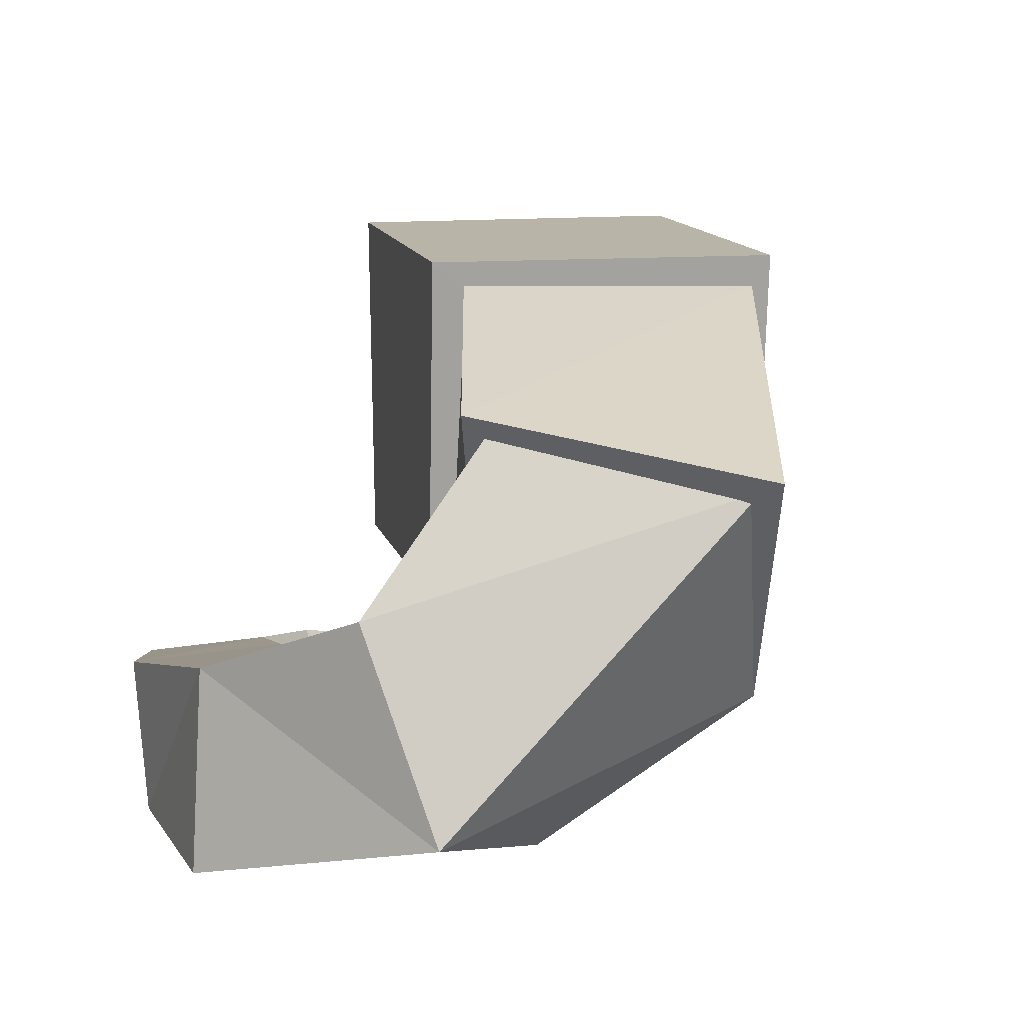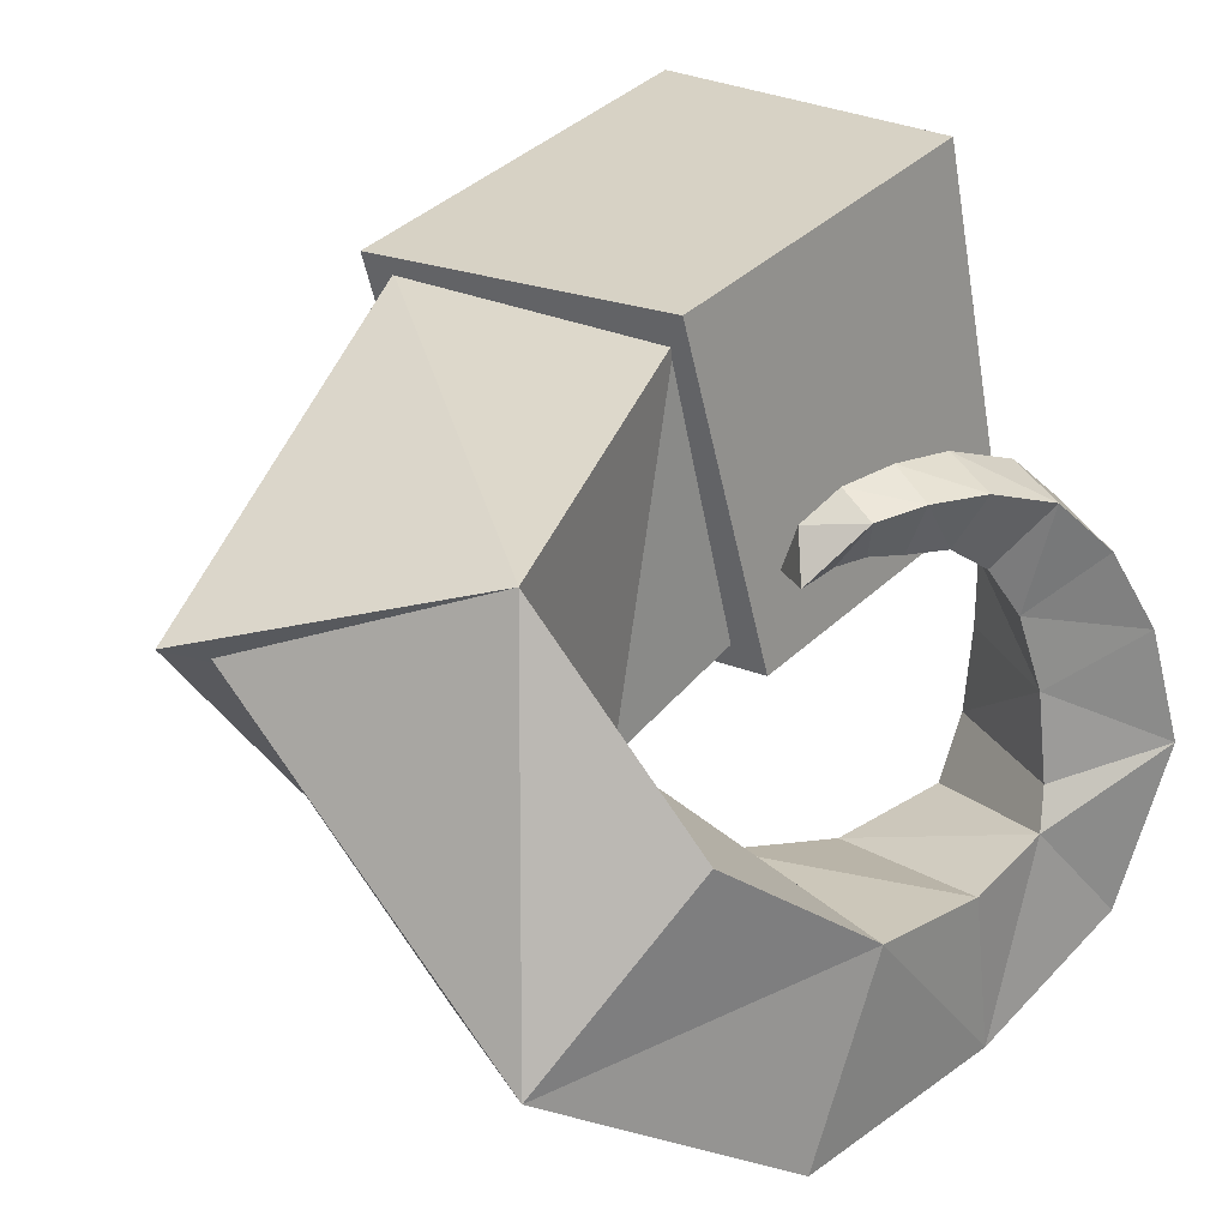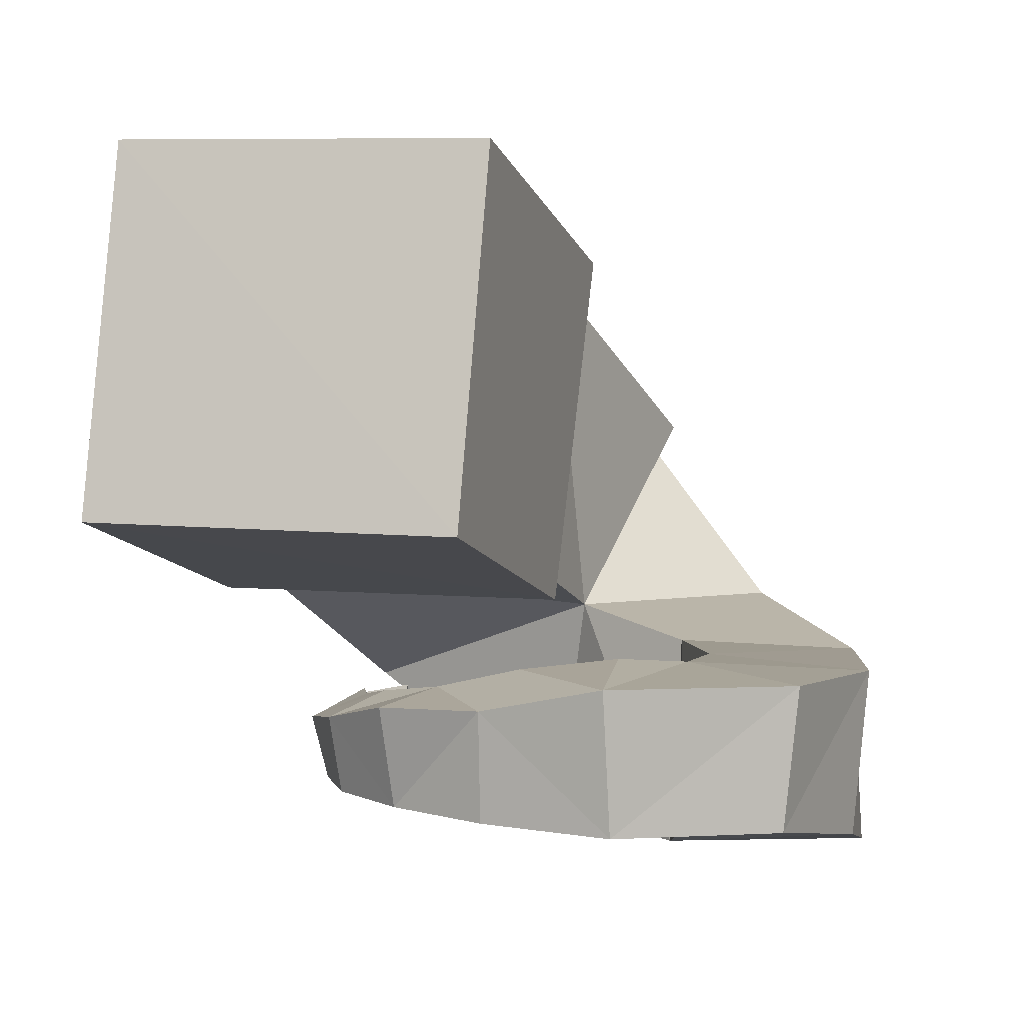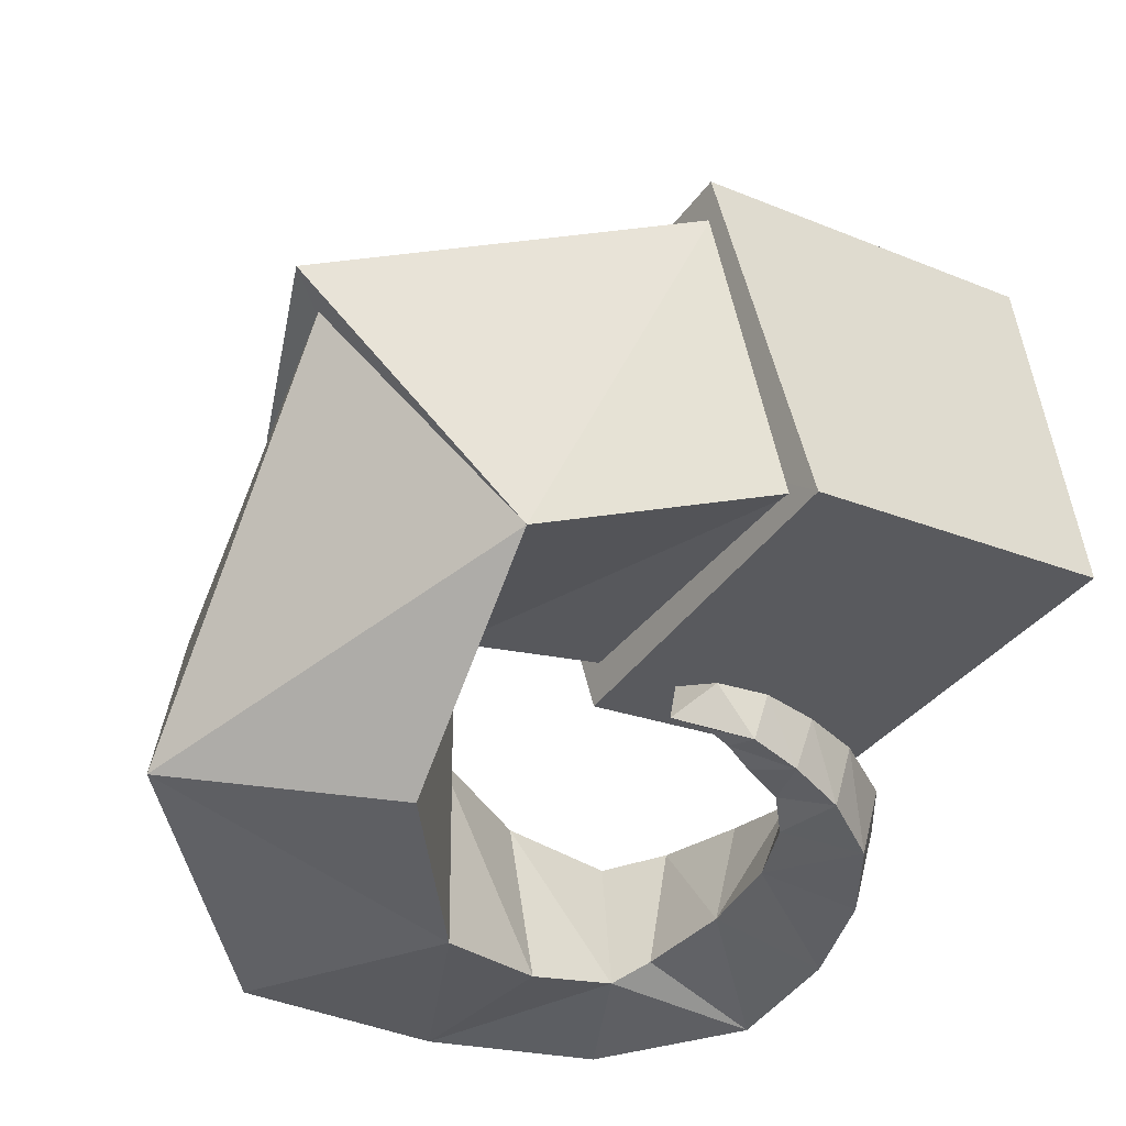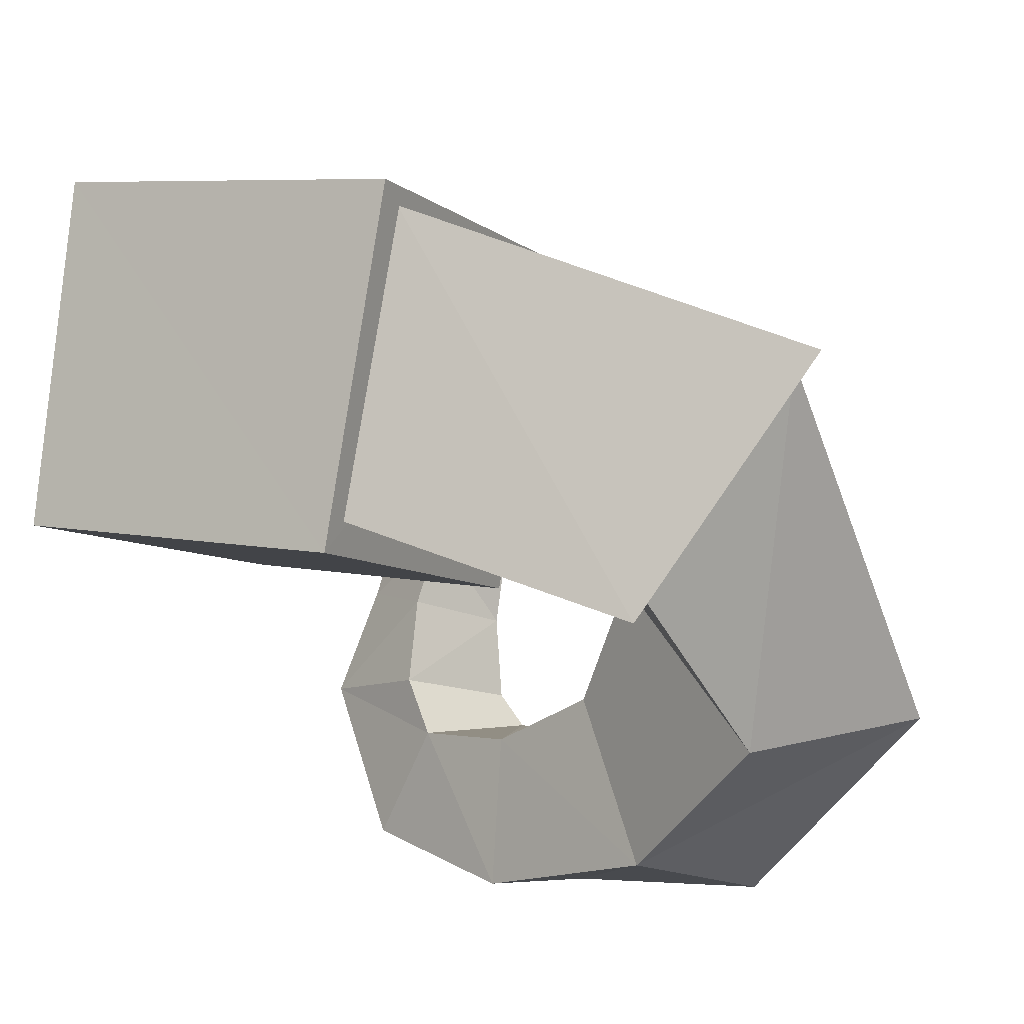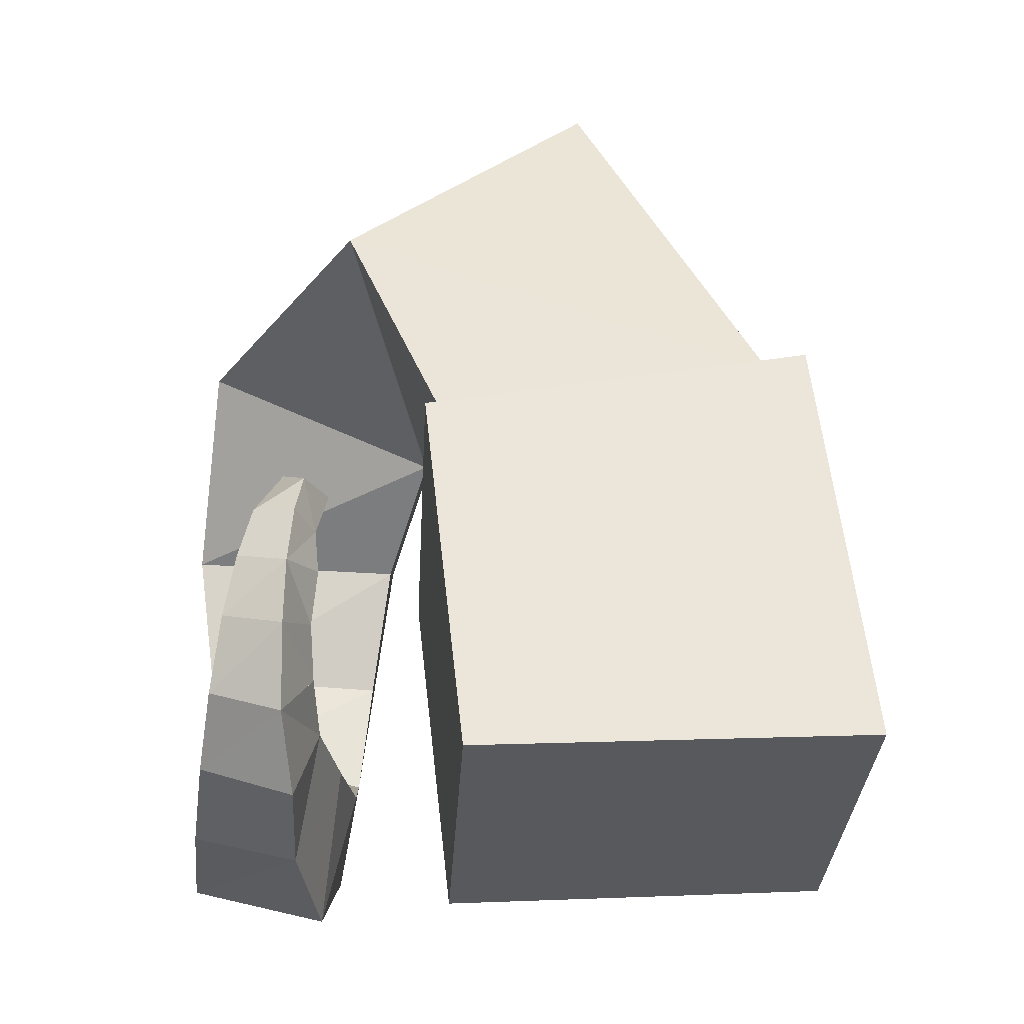
<metadata>
{"format":"obj","ext":"obj","renderer":"f3d","projection":"perspective","resolution":1024,"background":"white","views":[{"elev":2.6,"azim":-115.0,"up":"+Y"},{"elev":27.6,"azim":-35.9,"up":"+Z"},{"elev":-1.4,"azim":95.2,"up":"+Y"},{"elev":-38.9,"azim":-46.5,"up":"+Y"},{"elev":-13.8,"azim":-138.6,"up":"+Z"},{"elev":69.5,"azim":94.0,"up":"+Z"}]}
</metadata>
<code>
o Snake_Cube.014
v 0.3969 0.2827 0.09168
v 0.3512 0.667 0.0651
v 0.3278 0.299 0.4705
v 0.2844 0.6835 0.4464
v 0.06037 0.2204 0.02424
v -0.03488 0.5944 -0.01189
v -0.03381 0.2327 0.3998
v -0.1274 0.6072 0.3654
v 0.05882 0.26 0.05006
v -0.02271 0.5773 0.03143
v -0.02389 0.2569 0.3661
v -0.1124 0.5738 0.35
v -0.3017 0.4269 -0.09497
v -0.2775 0.127 0.2567
v -0.4892 0.3609 0.1645
v -0.1211 0.213 0.003691
v -0.2994 0.414 -0.06081
v -0.4511 0.3522 0.1619
v -0.1962 -0.03 0.03927
v -0.2934 0.225 -0.2011
v -0.3643 0.005568 -0.1462
v -0.01977 -0.04553 -0.09655
v -0.0977 -0.04886 -0.3099
v -0.0277 0.1751 -0.1096
v -0.09287 0.164 -0.3001
v 0.1144 -0.02019 -0.1129
v 0.1067 0.1645 -0.1409
v 0.1344 0.1486 -0.3057
v 0.1381 -0.01892 -0.288
v 0.2126 0.00535 -0.09486
v 0.2282 0.1608 -0.1206
v 0.3206 0.1412 -0.2293
v 0.312 6.6e-05 -0.2133
v 0.2569 0.1643 -0.05319
v 0.3994 0.1403 -0.04493
v 0.2314 0.02366 -0.05711
v 0.3761 -0.000472 -0.05017
v 0.2546 0.1535 0.04551
v 0.2292 0.03579 0.03585
v 0.3438 0.009581 0.07539
v 0.3596 0.1176 0.07599
v 0.3141 0.1184 0.1776
v 0.2059 0.04516 0.1164
v 0.2912 0.01947 0.1662
v 0.237 0.1353 0.13
v 0.1717 0.0541 0.1696
v 0.2272 0.02859 0.2287
v 0.1957 0.1291 0.1899
v 0.2429 0.1046 0.239
v 0.1523 0.03661 0.2551
v 0.1436 0.1233 0.2159
v 0.1599 0.1002 0.2707
v 0.1361 0.06584 0.1949
v 0.08923 0.1262 0.2263
v 0.08523 0.06886 0.2033
v 0.08855 0.04533 0.2593
v 0.09491 0.09827 0.2765
v 0.05017 0.07718 0.2081
v 0.03571 0.05588 0.2524
v 0.04834 0.1198 0.2317
v 0.03703 0.09999 0.2697
v -0.006173 0.1036 0.2443
v 0.02228 0.08717 0.2026
v -0.006132 0.1256 0.1924
v -0.02376 0.07606 0.1997
f 1 4 3
f 4 7 3
f 7 6 5
f 5 2 1
f 3 5 1
f 4 6 8
f 10 11 9
f 12 14 11
f 15 16 14
f 16 10 9
f 11 16 9
f 12 13 15
f 16 18 14
f 14 21 19
f 21 16 19
f 16 20 17
f 14 19 16
f 18 20 21
f 21 22 19
f 22 25 24
f 24 20 16
f 22 16 19
f 21 25 23
f 22 29 26
f 29 27 26
f 27 25 24
f 26 24 22
f 29 25 28
f 29 30 26
f 33 31 30
f 31 28 27
f 30 27 26
f 33 28 32
f 30 37 36
f 37 34 36
f 35 31 34
f 36 31 30
f 37 32 35
f 37 39 36
f 39 41 38
f 38 35 34
f 39 34 36
f 37 41 40
f 40 43 39
f 44 45 43
f 45 41 38
f 39 45 38
f 44 41 42
f 43 47 46
f 46 49 48
f 49 45 48
f 46 45 43
f 44 49 47
f 46 50 53
f 53 52 51
f 52 48 51
f 53 48 46
f 47 52 50
f 53 56 55
f 55 57 54
f 57 51 54
f 55 51 53
f 50 57 56
f 56 58 55
f 58 61 60
f 60 57 54
f 58 54 55
f 56 61 59
f 59 63 58
f 63 62 64
f 62 60 64
f 63 60 58
f 59 62 65
f 63 62 65
f 64 62 63
f 63 65 64
f 1 2 4
f 4 8 7
f 7 8 6
f 5 6 2
f 3 7 5
f 4 2 6
f 10 12 11
f 12 15 14
f 15 13 16
f 16 13 10
f 11 14 16
f 12 10 13
f 16 17 18
f 14 18 21
f 21 20 16
f 18 17 20
f 21 23 22
f 22 23 25
f 24 25 20
f 22 24 16
f 21 20 25
f 22 23 29
f 29 28 27
f 27 28 25
f 26 27 24
f 29 23 25
f 29 33 30
f 33 32 31
f 31 32 28
f 30 31 27
f 33 29 28
f 30 33 37
f 37 35 34
f 35 32 31
f 36 34 31
f 37 33 32
f 37 40 39
f 39 40 41
f 38 41 35
f 39 38 34
f 37 35 41
f 40 44 43
f 44 42 45
f 45 42 41
f 39 43 45
f 44 40 41
f 43 44 47
f 46 47 49
f 49 42 45
f 46 48 45
f 44 42 49
f 46 47 50
f 53 50 52
f 52 49 48
f 53 51 48
f 47 49 52
f 53 50 56
f 55 56 57
f 57 52 51
f 55 54 51
f 50 52 57
f 56 59 58
f 58 59 61
f 60 61 57
f 58 60 54
f 56 57 61
f 59 65 63
f 63 65 62
f 62 61 60
f 63 64 60
f 59 61 62
f 64 65 62

</code>
